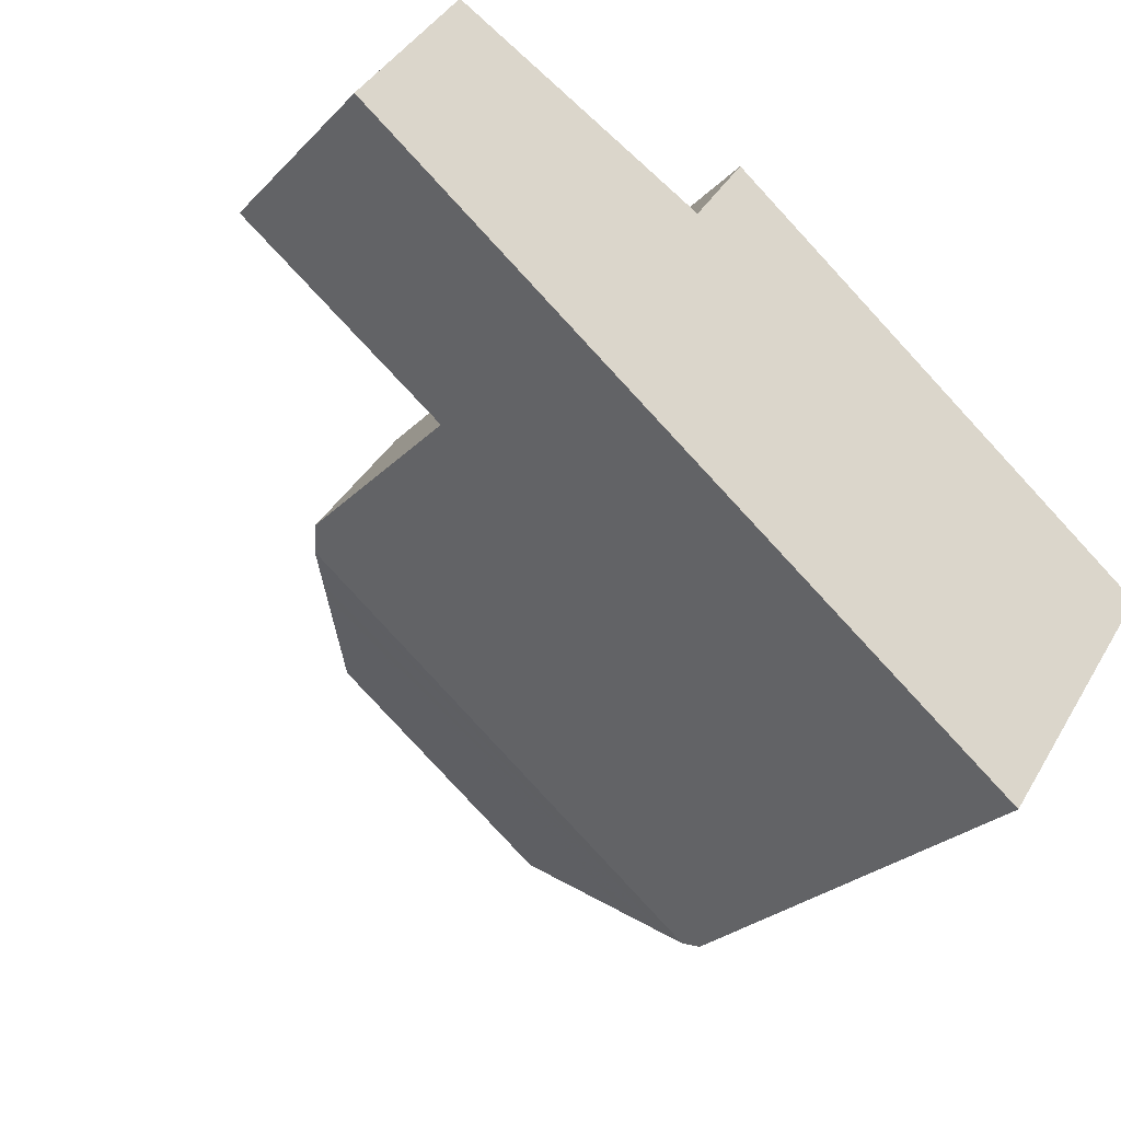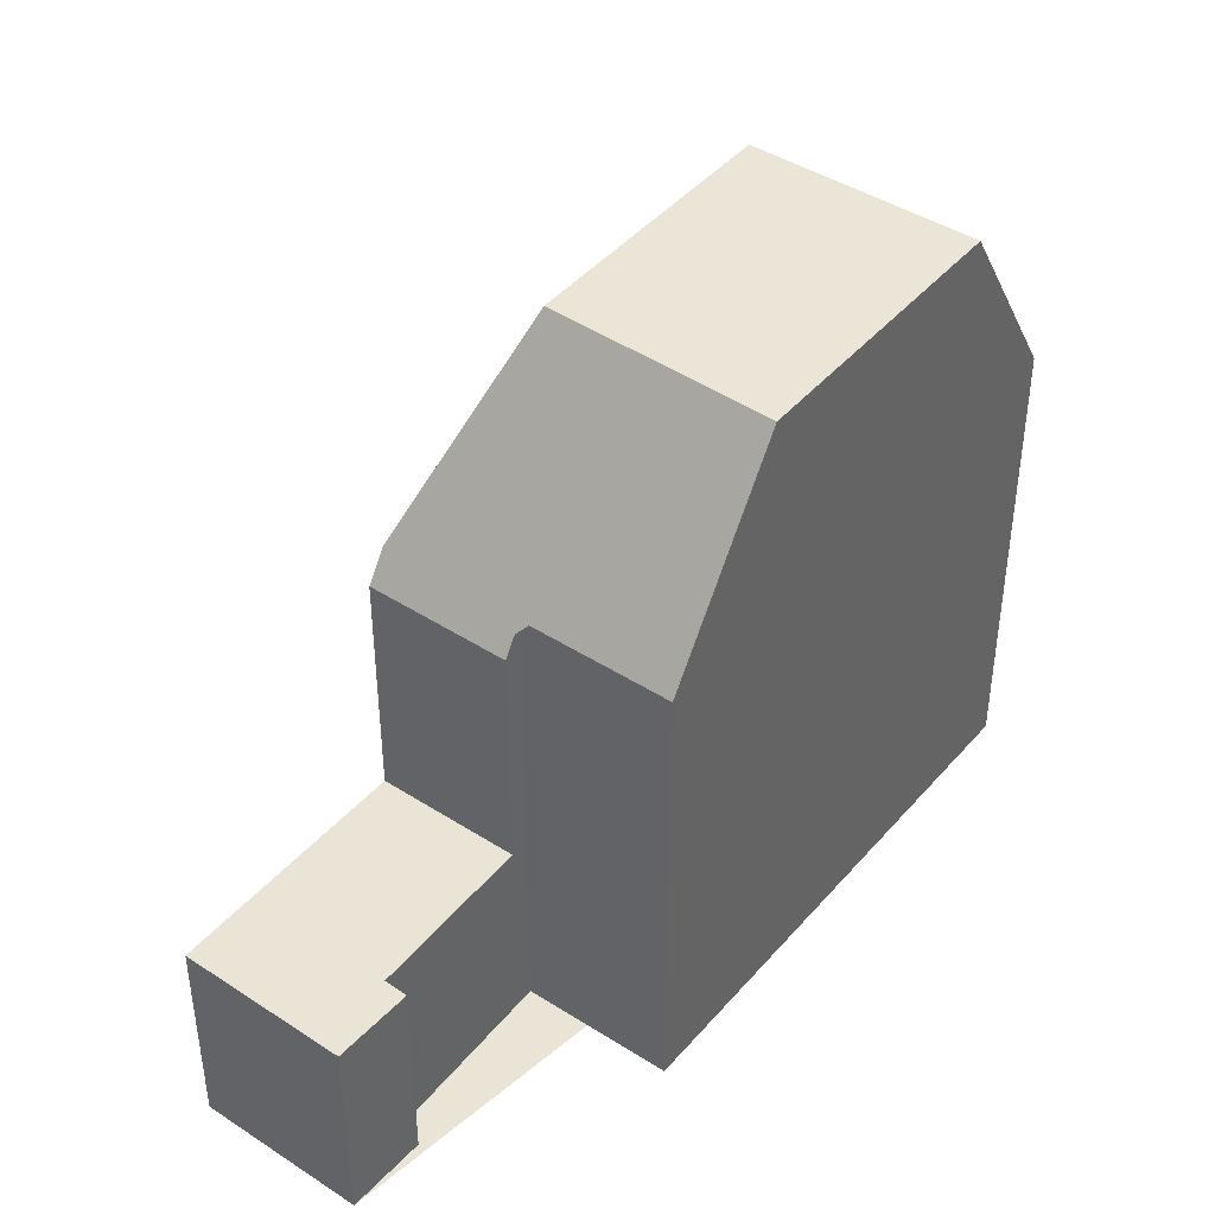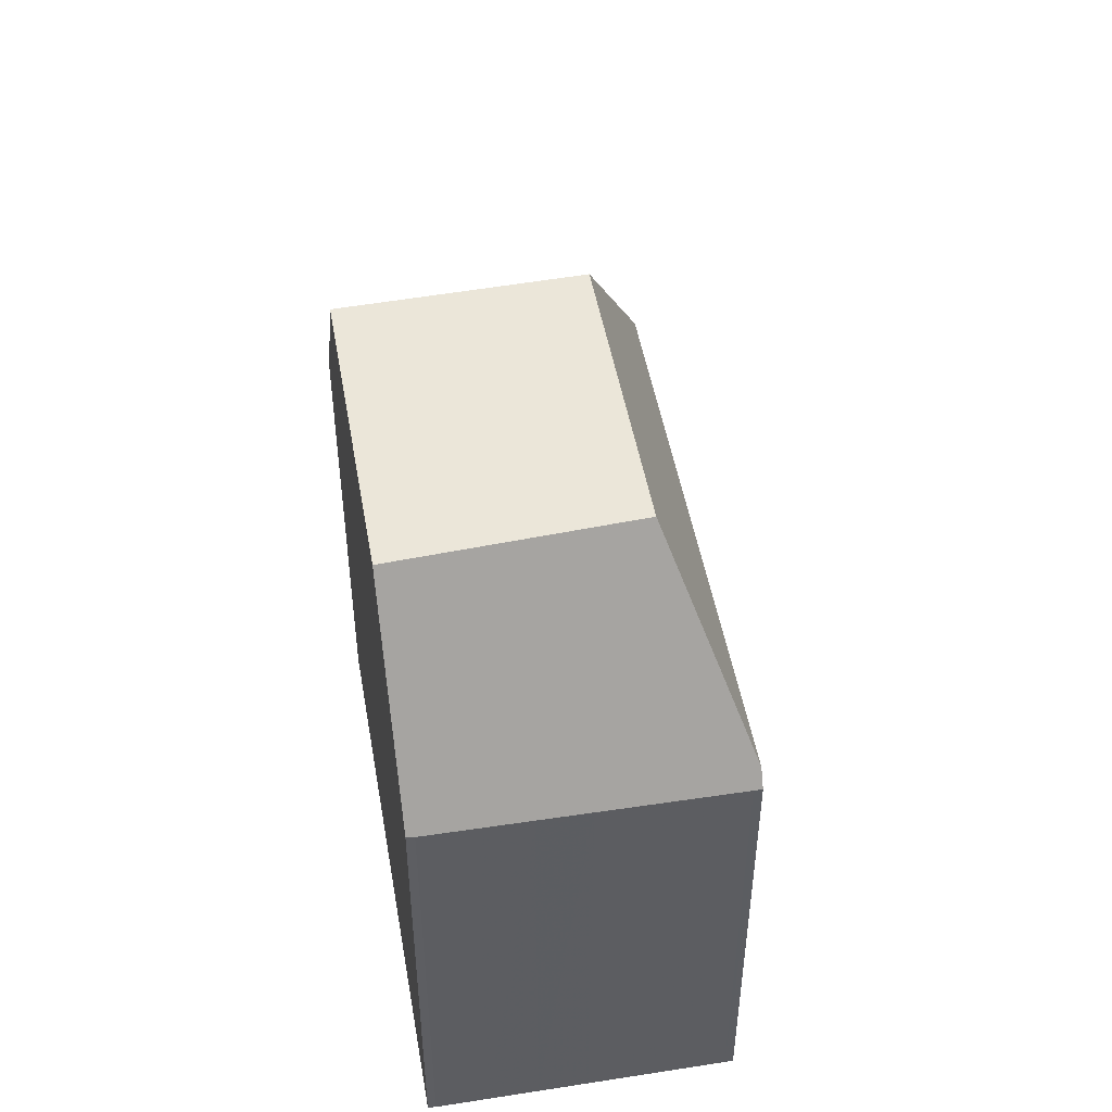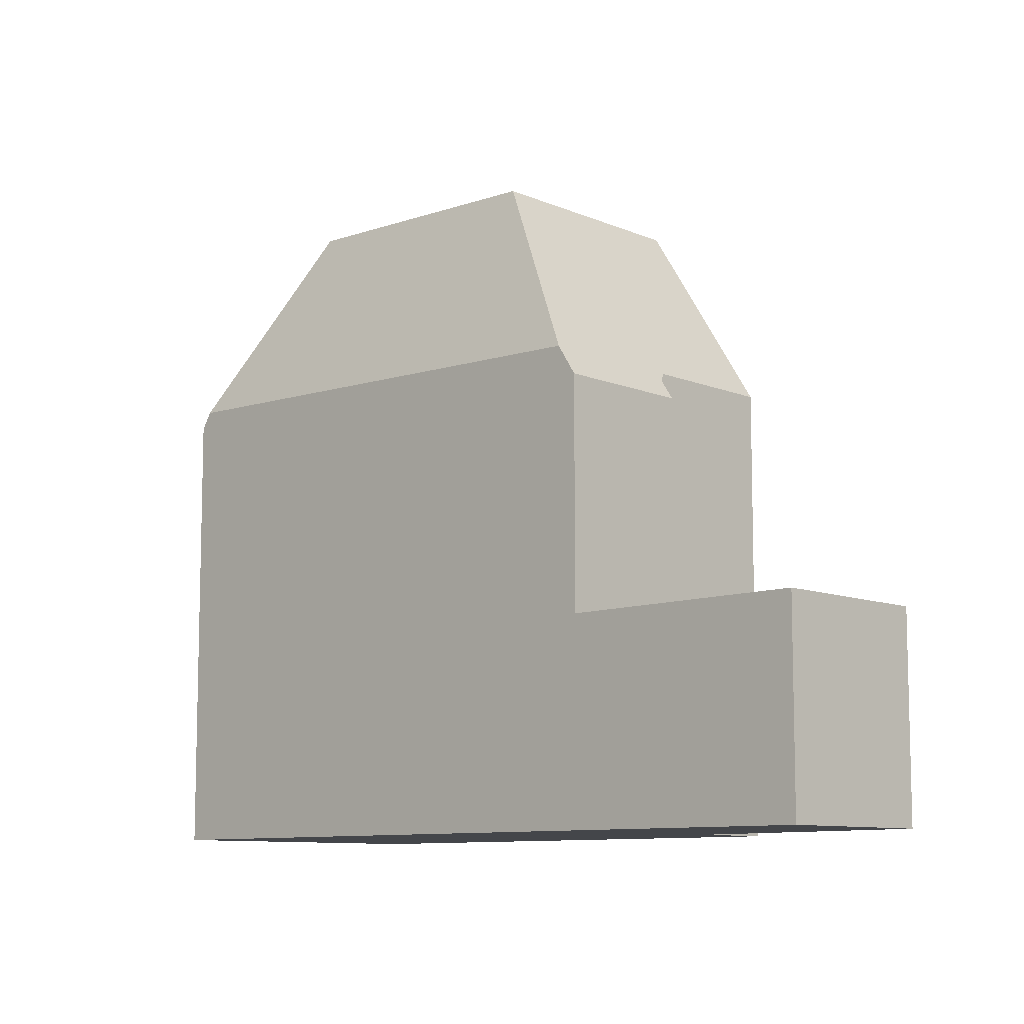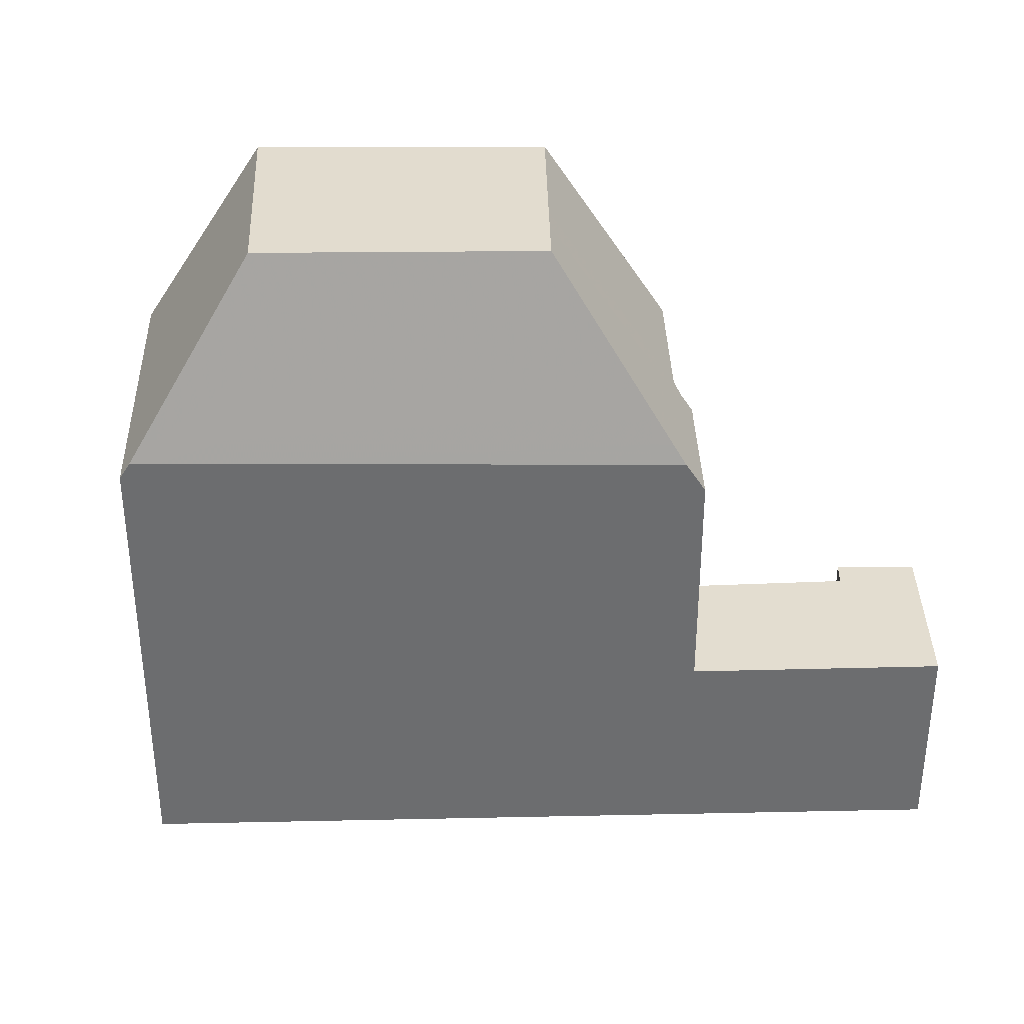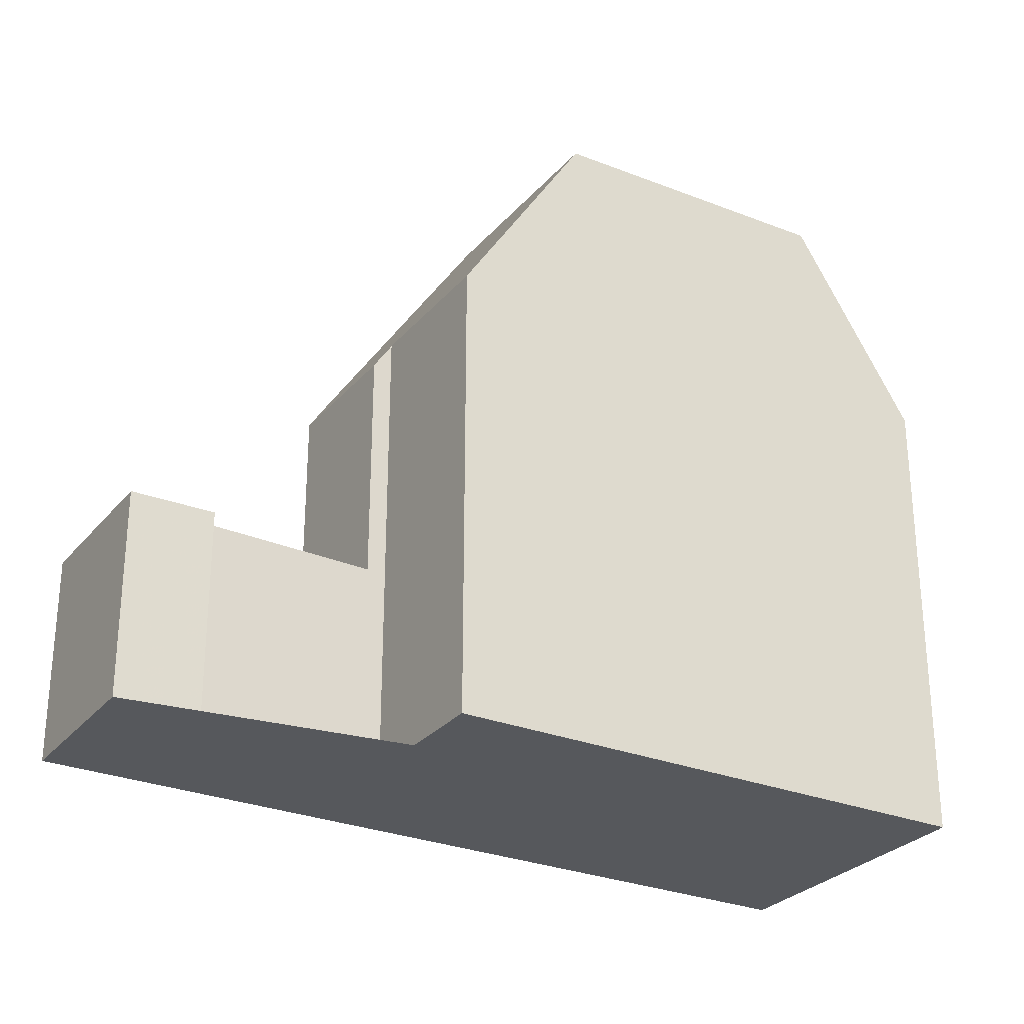
<metadata>
{"format":"obj","ext":"obj","renderer":"f3d","projection":"perspective","resolution":1024,"background":"white","views":[{"elev":-26.5,"azim":146.5,"up":"+Y"},{"elev":42.4,"azim":162.5,"up":"+Z"},{"elev":50.0,"azim":-64.6,"up":"+Z"},{"elev":-9.4,"azim":79.5,"up":"+Z"},{"elev":36.2,"azim":33.8,"up":"+Z"},{"elev":-28.2,"azim":-176.0,"up":"+Z"}]}
</metadata>
<code>
v -635.3 -1771 6.366
v -634.1 -1772 6.394
v -632 -1771 2.797
v -632.2 -1770 2.794
v -631.2 -1770 2.8
v -629.9 -1772 2.821
v -639.2 -1778 6.364
v -641.5 -1775 6.407
v -641.5 -1775 6.423
v -636.8 -1772 9.097
v -640.1 -1774 9.14
v -638.2 -1776 9.233
v -635 -1774 9.19
v -636.8 -1772 9.097
v -640.1 -1774 9.14
v -632.2 -1771 2.795
v -631.1 -1773 2.814
v -635 -1774 9.19
v -633 -1774 6.432
v -632.8 -1774 6.009
v -633.9 -1772 5.983
v -633.9 -1772 2.786
v -632.8 -1774 2.804
v -638.2 -1776 9.233
v -639 -1778 6.598
v -638.2 -1776 9.233
v -639 -1778 6.598
v -633 -1774 6.432
v -635 -1774 9.19
v -633.4 -1774 6.442
v -633.5 -1774 7.153
v -635.7 -1771 7.041
v -633.5 -1774 7.153
v -641.5 -1775 6.421
v -640.1 -1774 9.14
v -640.1 -1774 9.14
v -636.8 -1772 9.097
v -636.8 -1772 9.097
v -635.7 -1771 7.042
v -635.3 -1771 6.367
v -638.7 -1778 7.548
v -639.4 -1778 6.368
v -633 -1774 6.004
v -633 -1774 2.801
v -631.3 -1772 2.811
v -630.1 -1771 2.818
v -633.6 -1774 7.15
v -633.7 -1774 7.409
v -638.7 -1778 7.548
v -633.7 -1774 7.409
v -641.1 -1776 6.4
v -639.6 -1775 9.164
v -636.3 -1772 9.121
v -635.2 -1772 7.065
v -634.9 -1771 6.377
v -639.6 -1775 9.164
v -636.3 -1772 9.121
v -640.1 -1777 6.381
v -638.6 -1776 9.214
v -635.4 -1774 9.169
v -634.3 -1773 7.11
v -633.8 -1772 2.789
v -633.8 -1772 5.986
v -632.1 -1771 2.798
v -638.6 -1776 9.214
v -635.4 -1774 9.169
v -630.9 -1770 2.804
v -638.8 -1776 9.202
v -635.6 -1773 9.157
v -640.3 -1777 6.385
v -638.8 -1776 9.202
v -635.6 -1773 9.157
v -634.6 -1772 7.099
v -634.2 -1772 6.392
v -631.1 -1770 2.801
v -632.1 -1771 2.796
v -633 -1774 6.004
v -632.8 -1774 6.009
v -633 -1774 2.801
v -633.8 -1772 2.789
v -633.9 -1772 5.983
v -633.8 -1772 5.986
v -633.9 -1772 2.786
v -632.8 -1774 2.804
v -630 -1772 2.82
v -630.2 -1772 2.817
v -631 -1770 2.804
v -631.2 -1770 2.8
v -631.3 -1770 2.799
v -638.9 -1776 8.63
v -638.4 -1777 8.624
v -638.4 -1777 8.624
v -638.2 -1777 7.532
v -640.4 -1774 8.645
v -639.9 -1775 8.64
v -639.1 -1776 8.632
v -638 -1778 6.569
v -640.4 -1774 8.646
v -641.5 -1775 6.426
v -641.1 -1776 6.408
v -640.7 -1776 6.393
v -641.5 -1775 6.426
v -639.6 -1777 7.226
v -638.9 -1778 7.198
v -638.9 -1778 7.195
v -638.9 -1778 7.195
v -639.9 -1776 7.235
v -638.7 -1778 6.59
v -641.1 -1775 7.283
v -640.6 -1775 7.265
v -641.1 -1775 7.283
v -633.2 -1774 6.701
v -633.4 -1774 6.709
v -632.8 -1774 2.804
v -632.8 -1774 6.008
v -629.9 -1772 2.82
v -630 -1772 2.82
v -638.9 -1778 6.903
v -633.2 -1774 6.701
v -632.8 -1774 6.008
v -638.8 -1778 6.898
v -638.9 -1778 6.903
v -632.8 -1774 2.804
v -631.1 -1773 2.813
v -638 -1777 6.872
v -639.2 -1778 6.365
v -635.3 -1771 6.367
v -635.3 -1771 6.366
v -635.3 -1771 8.882e-16
v -635.3 -1771 0
v -633.9 -1772 5.983
v -634.1 -1772 6.394
v -634.1 -1772 8.882e-16
v -633.9 -1772 8.882e-16
v -632.1 -1771 2.796
v -632 -1771 2.797
v -632 -1771 -4.441e-16
v -632.1 -1771 0
v -631.3 -1770 2.799
v -632.2 -1770 2.794
v -632.2 -1770 0
v -631.3 -1770 -4.441e-16
v -631.1 -1770 2.801
v -631.2 -1770 2.8
v -631.2 -1770 -4.441e-16
v -631.1 -1770 0
v -630 -1772 2.82
v -629.9 -1772 2.821
v -629.9 -1772 0
v -630 -1772 -4.441e-16
v -639.2 -1778 6.365
v -639.2 -1778 6.364
v -639.2 -1778 0
v -639.2 -1778 0
v -641.5 -1775 6.421
v -641.5 -1775 6.407
v -641.5 -1775 8.882e-16
v -641.5 -1775 0
v -641.5 -1775 6.426
v -641.5 -1775 6.423
v -641.5 -1775 0
v -641.5 -1775 0
v -636.8 -1772 9.097
v -640.1 -1774 9.14
v -640.1 -1774 0
v -636.8 -1772 0
v -635.7 -1771 7.041
v -636.8 -1772 9.097
v -636.8 -1772 0
v -635.7 -1771 0
v -632 -1771 2.797
v -632.2 -1771 2.795
v -632.2 -1771 4.441e-16
v -632 -1771 -4.441e-16
v -632.8 -1774 2.804
v -631.1 -1773 2.814
v -631.1 -1773 0
v -632.8 -1774 0
v -633.4 -1774 6.442
v -633 -1774 6.432
v -633 -1774 0
v -633.4 -1774 0
v -639.2 -1778 6.364
v -639 -1778 6.598
v -639 -1778 -8.882e-16
v -639.2 -1778 0
v -638 -1778 6.569
v -633.4 -1774 6.442
v -633.4 -1774 0
v -638 -1778 0
v -635.3 -1771 6.366
v -635.7 -1771 7.041
v -635.7 -1771 0
v -635.3 -1771 8.882e-16
v -641.5 -1775 6.423
v -641.5 -1775 6.421
v -641.5 -1775 0
v -641.5 -1775 0
v -634.9 -1771 6.377
v -635.3 -1771 6.367
v -635.3 -1771 0
v -634.9 -1771 0
v -640.1 -1777 6.381
v -639.4 -1778 6.368
v -639.4 -1778 8.882e-16
v -640.1 -1777 8.882e-16
v -629.9 -1772 2.82
v -630.1 -1771 2.818
v -630.1 -1771 0
v -629.9 -1772 0
v -641.5 -1775 6.407
v -641.1 -1776 6.4
v -641.1 -1776 0
v -641.5 -1775 8.882e-16
v -634.2 -1772 6.392
v -634.9 -1771 6.377
v -634.9 -1771 0
v -634.2 -1772 8.882e-16
v -640.3 -1777 6.385
v -640.1 -1777 6.381
v -640.1 -1777 8.882e-16
v -640.3 -1777 0
v -630.1 -1771 2.818
v -630.9 -1770 2.804
v -630.9 -1770 0
v -630.1 -1771 0
v -640.7 -1776 6.393
v -640.3 -1777 6.385
v -640.3 -1777 0
v -640.7 -1776 -8.882e-16
v -634.1 -1772 6.394
v -634.2 -1772 6.392
v -634.2 -1772 8.882e-16
v -634.1 -1772 8.882e-16
v -630.9 -1770 2.804
v -631.1 -1770 2.801
v -631.1 -1770 0
v -630.9 -1770 0
v -632.2 -1770 2.794
v -632.1 -1771 2.796
v -632.1 -1771 0
v -632.2 -1770 0
v -633 -1774 6.432
v -632.8 -1774 6.009
v -632.8 -1774 -8.882e-16
v -633 -1774 0
v -632.2 -1771 2.795
v -633.9 -1772 2.786
v -633.9 -1772 0
v -632.2 -1771 4.441e-16
v -631.1 -1773 2.814
v -630 -1772 2.82
v -630 -1772 -4.441e-16
v -631.1 -1773 0
v -631.2 -1770 2.8
v -631.3 -1770 2.799
v -631.3 -1770 -4.441e-16
v -631.2 -1770 -4.441e-16
v -638.7 -1778 6.59
v -638 -1778 6.569
v -638 -1778 0
v -638.7 -1778 0
v -640.1 -1774 9.14
v -640.4 -1774 8.646
v -640.4 -1774 -1.776e-15
v -640.1 -1774 0
v -641.1 -1776 6.4
v -640.7 -1776 6.393
v -640.7 -1776 -8.882e-16
v -641.1 -1776 0
v -641.1 -1775 7.283
v -641.5 -1775 6.426
v -641.5 -1775 0
v -641.1 -1775 -8.882e-16
v -639 -1778 6.598
v -638.7 -1778 6.59
v -638.7 -1778 0
v -639 -1778 -8.882e-16
v -640.4 -1774 8.646
v -641.1 -1775 7.283
v -641.1 -1775 -8.882e-16
v -640.4 -1774 -1.776e-15
v -629.9 -1772 2.821
v -629.9 -1772 2.82
v -629.9 -1772 0
v -629.9 -1772 0
v -639.4 -1778 6.368
v -639.2 -1778 6.365
v -639.2 -1778 0
v -639.4 -1778 8.882e-16
v -639.2 -1778 0
v -641.5 -1775 0
v -641.5 -1775 0
v -635.3 -1771 0
v -634.1 -1772 0
v -632 -1771 0
v -632.2 -1770 0
v -631.2 -1770 0
v -629.9 -1772 0
f 104 42 58 103
f 36 11 10 37
f 113 31 112
f 115 43 44 114
f 117 86 46 116
f 61 47 48 29 60
f 125 93 50 31 113
f 77 47 61 82
f 123 79 45 124
f 99 34 9 102
f 56 36 37 57
f 38 14 32 39
f 39 32 1 40
f 118 27 7 126
f 63 21 22 62
f 89 5 75 88
f 47 33 48
f 92 24 18 50 93
f 120 78 28 119
f 100 51 8 34 99
f 53 38 39 54
f 54 39 40 55
f 68 56 57 69
f 103 58 70 107
f 73 61 60 72
f 80 64 45 79
f 66 13 12 65
f 82 61 73 74 2 81
f 62 44 43 63
f 87 67 46 86
f 83 16 64 80
f 69 66 65 68
f 101 51 100
f 72 53 54 73
f 73 54 55 74
f 88 75 67 87
f 124 45 86 117
f 86 45 64 87
f 87 64 16 3 76 88
f 88 76 4 89
f 90 59 26 91
f 93 49 92
f 94 35 52 95
f 96 71 59 90
f 95 52 71 96
f 121 105 49 93 125
f 98 15 35 94
f 110 100 99 109
f 107 70 101 100 110
f 109 99 102 111
f 103 90 91 41 104
f 107 96 90 103
f 122 105 121
f 109 94 95 110
f 110 95 96 107
f 111 98 94 109
f 104 41 106
f 112 19 30 113
f 114 23 20 115
f 116 6 85 117
f 119 33 47 77 120
f 121 108 25 122
f 117 85 17 124
f 125 97 108 121
f 113 30 97 125
f 124 17 84 123
f 126 42 104 106 118
f 128 129 130 127
f 132 133 134 131
f 136 137 138 135
f 140 141 142 139
f 144 145 146 143
f 148 149 150 147
f 152 153 154 151
f 156 157 158 155
f 160 161 162 159
f 164 165 166 163
f 168 169 170 167
f 172 173 174 171
f 176 177 178 175
f 180 181 182 179
f 184 185 186 183
f 188 189 190 187
f 192 193 194 191
f 196 197 198 195
f 200 201 202 199
f 204 205 206 203
f 208 209 210 207
f 212 213 214 211
f 216 217 218 215
f 220 221 222 219
f 224 225 226 223
f 228 229 230 227
f 232 233 234 231
f 236 237 238 235
f 240 241 242 239
f 244 245 246 243
f 248 249 250 247
f 252 253 254 251
f 256 257 258 255
f 260 261 262 259
f 264 265 266 263
f 268 269 270 267
f 272 273 274 271
f 276 277 278 275
f 280 281 282 279
f 284 285 286 283
f 288 289 290 287
f 292 293 294 295 296 297 298 299 291

</code>
